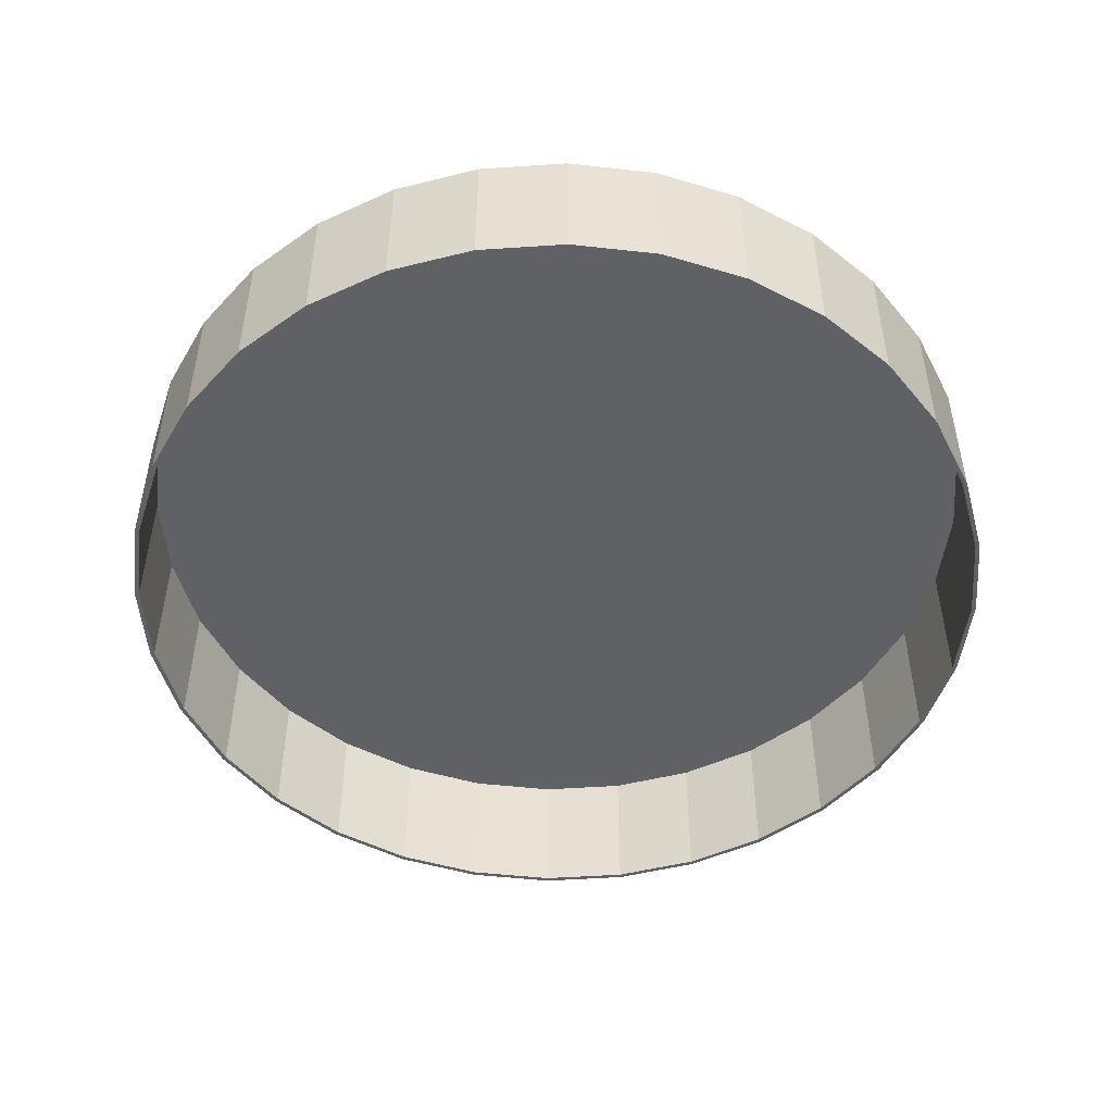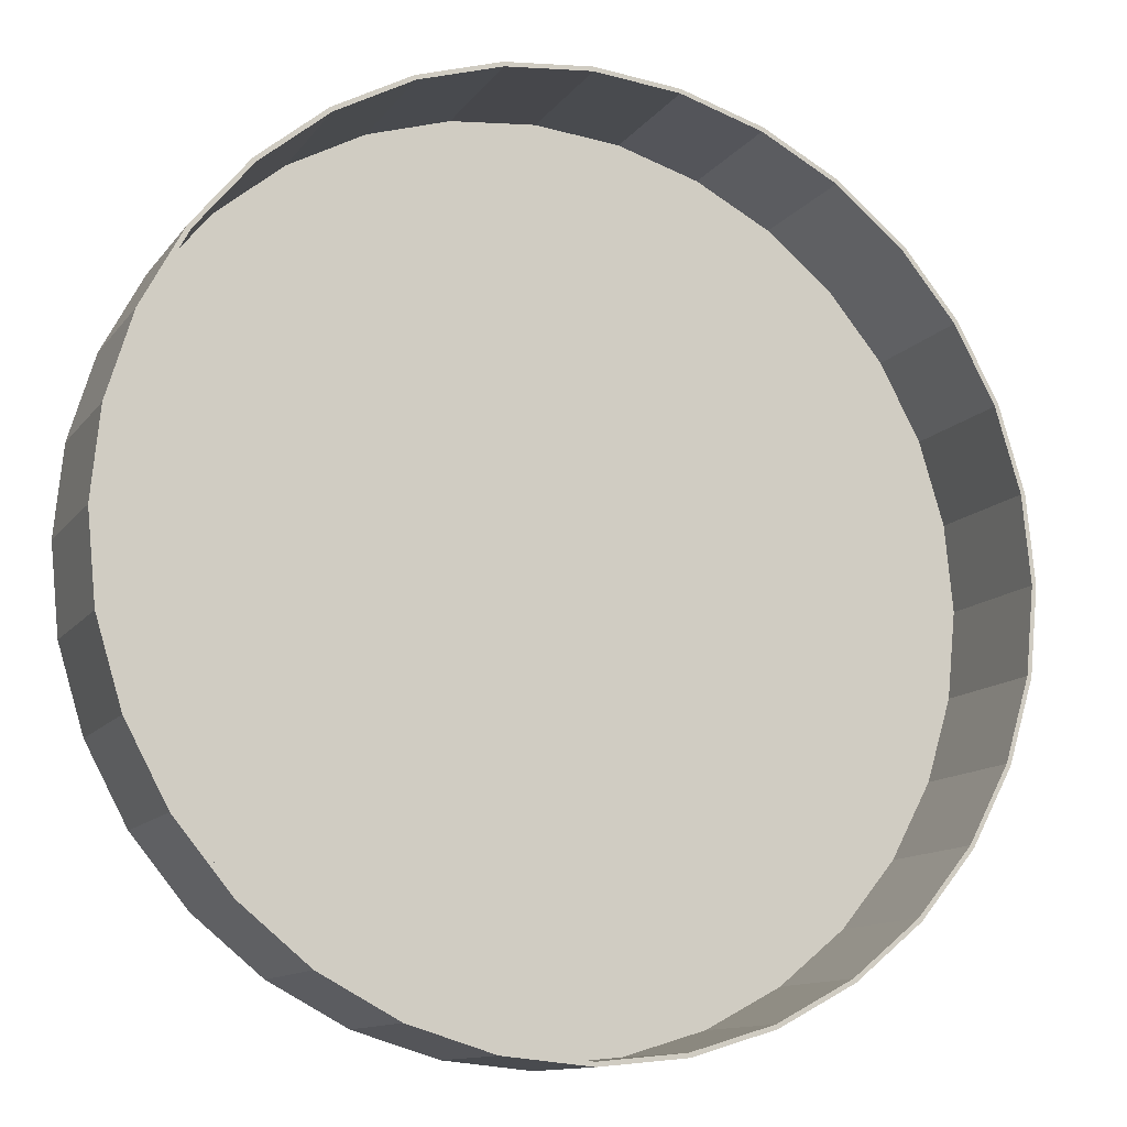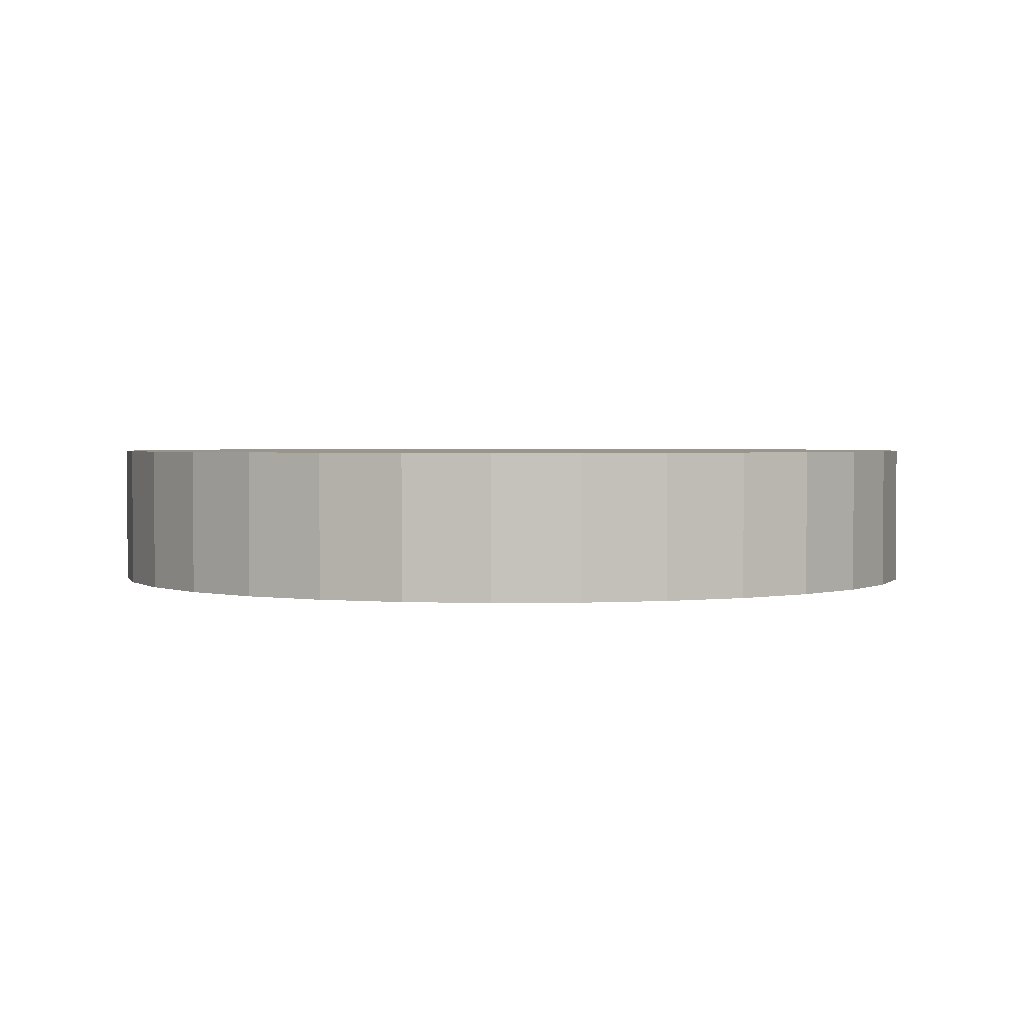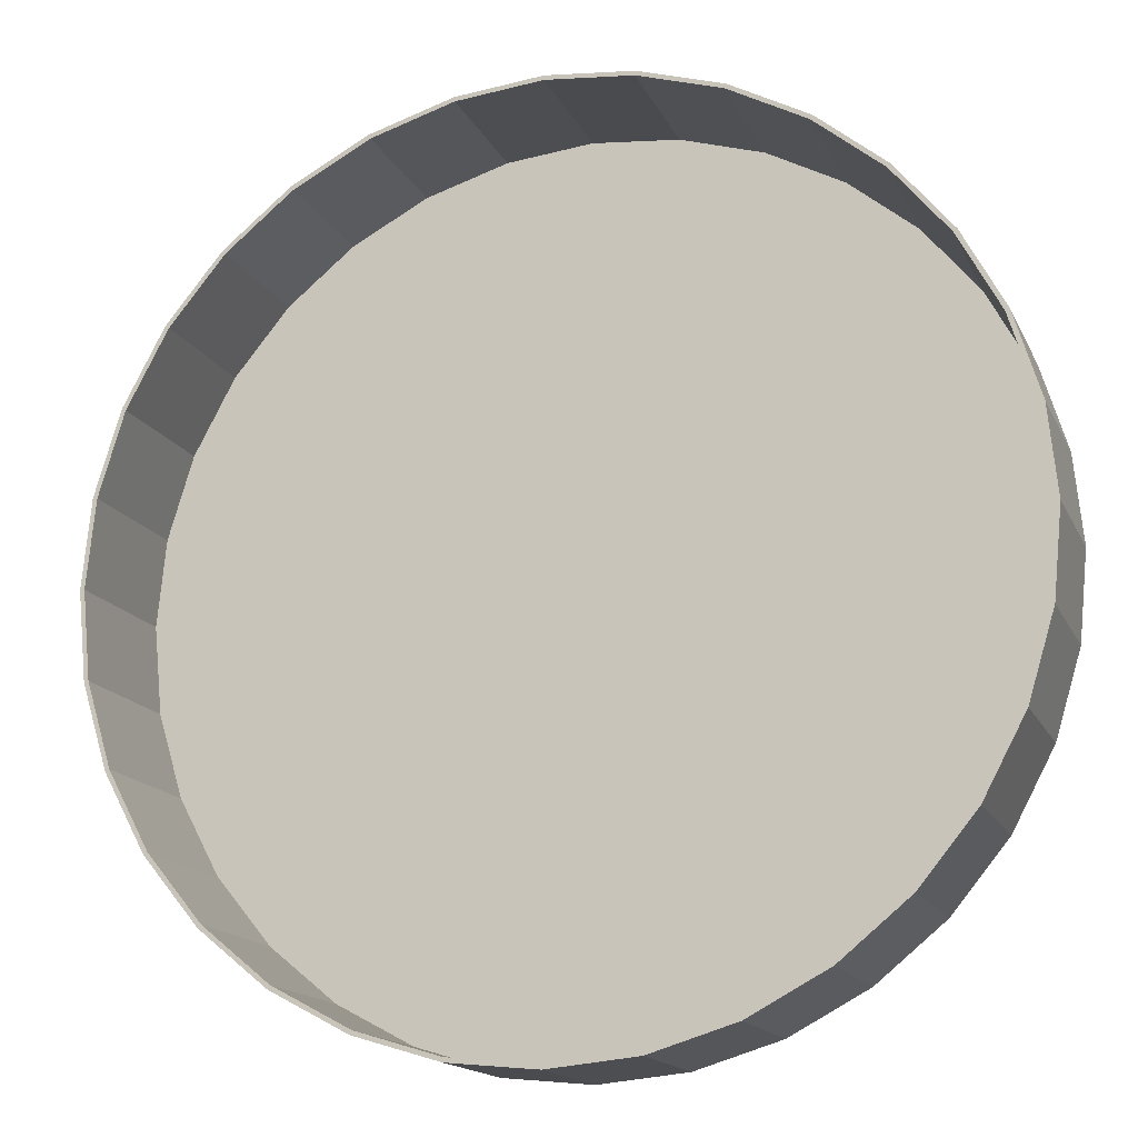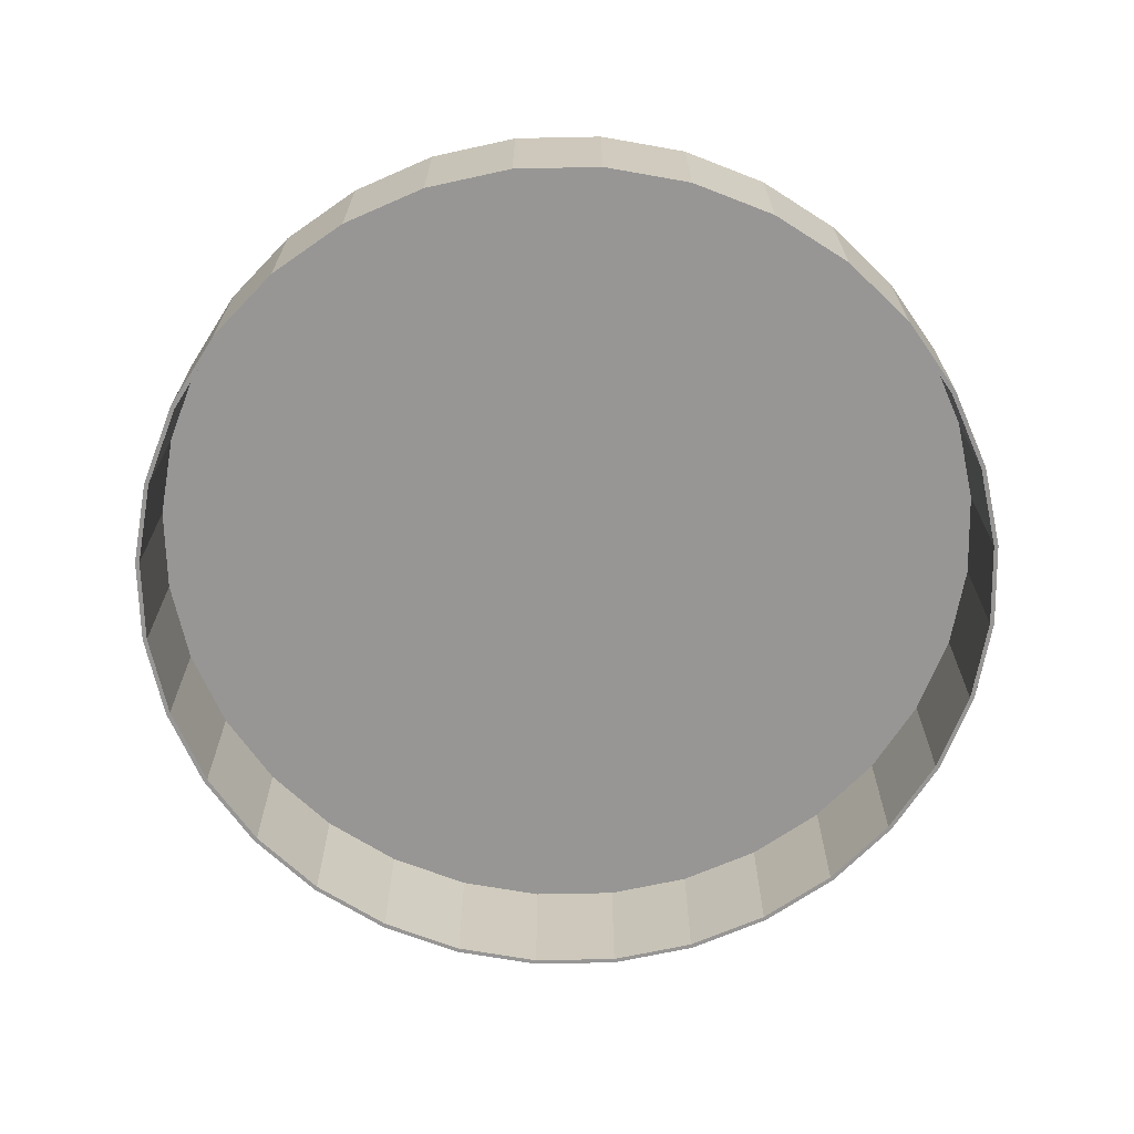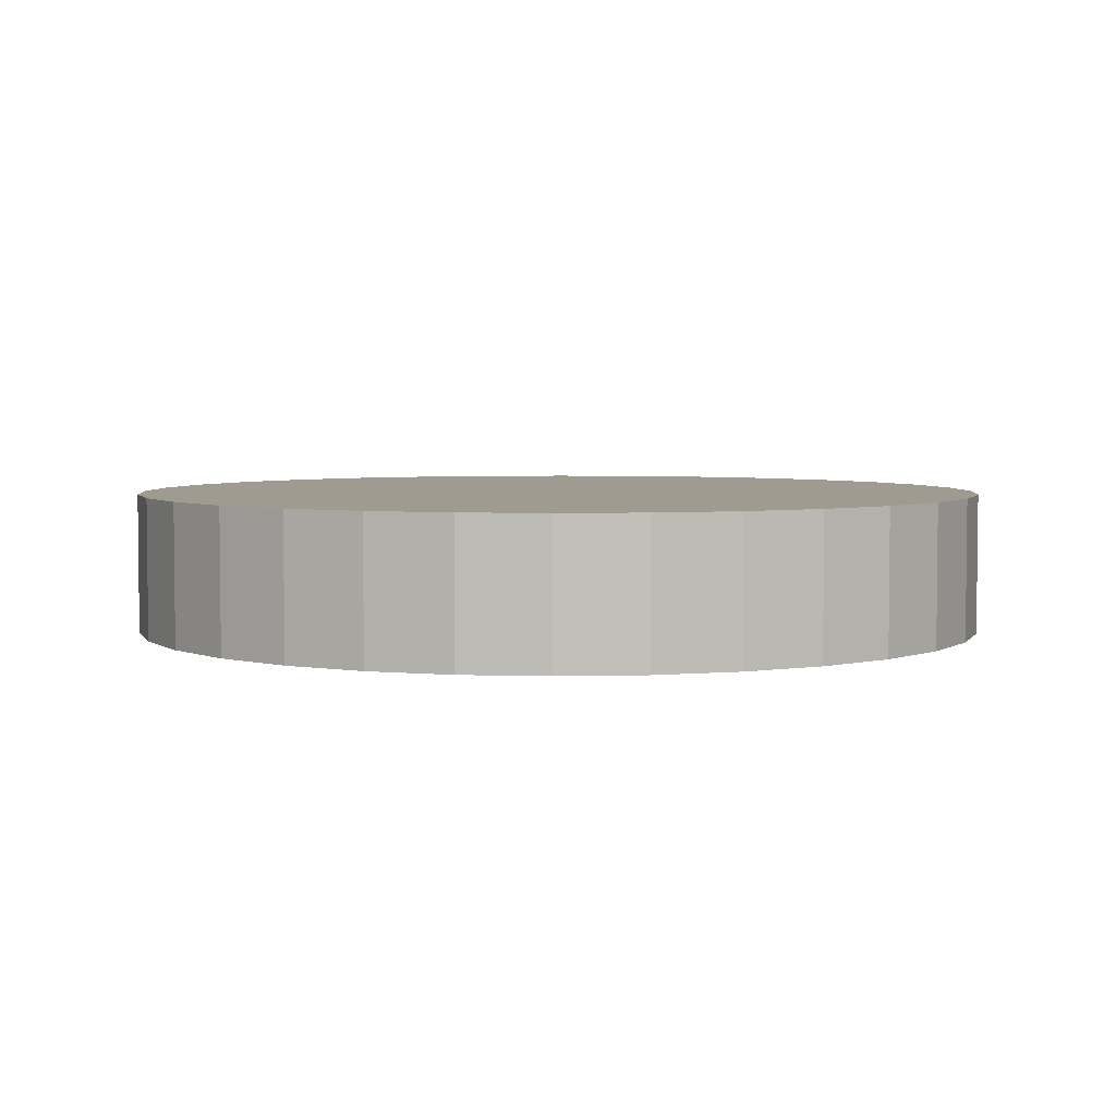
<metadata>
{"format":"obj","ext":"obj","renderer":"f3d","projection":"perspective","resolution":1024,"background":"white","views":[{"elev":-49.3,"azim":111.1,"up":"+Y"},{"elev":-11.9,"azim":-22.0,"up":"+Z"},{"elev":2.0,"azim":-143.6,"up":"+Y"},{"elev":-15.7,"azim":18.3,"up":"+Z"},{"elev":-68.0,"azim":96.8,"up":"+Y"},{"elev":4.2,"azim":-78.1,"up":"+Y"}]}
</metadata>
<code>
o Cylinder
v 0 -0.00175 -0.02
v 0 0.00475 -0.02
v 0.003902 -0.00175 -0.01962
v 0.003902 0.00475 -0.01962
v 0.007654 -0.00175 -0.01848
v 0.007654 0.00475 -0.01848
v 0.01111 -0.00175 -0.01663
v 0.01111 0.00475 -0.01663
v 0.01414 -0.00175 -0.01414
v 0.01414 0.00475 -0.01414
v 0.01663 -0.00175 -0.01111
v 0.01663 0.00475 -0.01111
v 0.01848 -0.00175 -0.007654
v 0.01848 0.00475 -0.007654
v 0.01962 -0.00175 -0.003902
v 0.01962 0.00475 -0.003902
v 0.02 -0.00175 -0
v 0.02 0.00475 -0
v 0.01962 -0.00175 0.003902
v 0.01962 0.00475 0.003902
v 0.01848 -0.00175 0.007654
v 0.01848 0.00475 0.007654
v 0.01663 -0.00175 0.01111
v 0.01663 0.00475 0.01111
v 0.01414 -0.00175 0.01414
v 0.01414 0.00475 0.01414
v 0.01111 -0.00175 0.01663
v 0.01111 0.00475 0.01663
v 0.007654 -0.00175 0.01848
v 0.007654 0.00475 0.01848
v 0.003902 -0.00175 0.01962
v 0.003902 0.00475 0.01962
v -0 -0.00175 0.02
v -0 0.00475 0.02
v -0.003902 -0.00175 0.01962
v -0.003902 0.00475 0.01962
v -0.007654 -0.00175 0.01848
v -0.007654 0.00475 0.01848
v -0.01111 -0.00175 0.01663
v -0.01111 0.00475 0.01663
v -0.01414 -0.00175 0.01414
v -0.01414 0.00475 0.01414
v -0.01663 -0.00175 0.01111
v -0.01663 0.00475 0.01111
v -0.01848 -0.00175 0.007654
v -0.01848 0.00475 0.007654
v -0.01962 -0.00175 0.003902
v -0.01962 0.00475 0.003902
v -0.02 -0.00175 -0
v -0.02 0.00475 -0
v -0.01962 -0.00175 -0.003902
v -0.01962 0.00475 -0.003902
v -0.01848 -0.00175 -0.007654
v -0.01848 0.00475 -0.007654
v -0.01663 -0.00175 -0.01111
v -0.01663 0.00475 -0.01111
v -0.01414 -0.00175 -0.01414
v -0.01414 0.00475 -0.01414
v -0.01111 -0.00175 -0.01663
v -0.01111 0.00475 -0.01663
v -0.007654 -0.00175 -0.01848
v -0.007654 0.00475 -0.01848
v -0.003902 -0.00175 -0.01962
v -0.003902 0.00475 -0.01962
v -0 -0.00175 -0.0198
v 0.003863 -0.00175 -0.01942
v 0.003861 0.004719 -0.01941
v -0 0.004719 -0.01979
v 0.007577 -0.00175 -0.01829
v 0.007574 0.004719 -0.01828
v 0.011 -0.00175 -0.01646
v 0.011 0.004719 -0.01646
v 0.014 -0.00175 -0.014
v 0.014 0.004719 -0.014
v 0.01646 -0.00175 -0.011
v 0.01646 0.004719 -0.011
v 0.01829 -0.00175 -0.007577
v 0.01828 0.004719 -0.007574
v 0.01942 -0.00175 -0.003863
v 0.01941 0.004719 -0.003861
v 0.0198 -0.00175 -0
v 0.01979 0.004719 -0
v 0.01942 -0.00175 0.003863
v 0.01941 0.004719 0.003861
v 0.01829 -0.00175 0.007577
v 0.01828 0.004719 0.007574
v 0.01646 -0.00175 0.011
v 0.01646 0.004719 0.011
v 0.014 -0.00175 0.014
v 0.014 0.004719 0.014
v 0.011 -0.00175 0.01646
v 0.011 0.004719 0.01646
v 0.007577 -0.00175 0.01829
v 0.007574 0.004719 0.01828
v 0.003863 -0.00175 0.01942
v 0.003861 0.004719 0.01941
v -0 -0.00175 0.0198
v -0 0.004719 0.01979
v -0.003863 -0.00175 0.01942
v -0.003861 0.004719 0.01941
v -0.007577 -0.00175 0.01829
v -0.007574 0.004719 0.01828
v -0.011 -0.00175 0.01646
v -0.011 0.004719 0.01646
v -0.014 -0.00175 0.014
v -0.014 0.004719 0.014
v -0.01646 -0.00175 0.011
v -0.01646 0.004719 0.011
v -0.01829 -0.00175 0.007577
v -0.01828 0.004719 0.007574
v -0.01942 -0.00175 0.003863
v -0.01941 0.004719 0.003861
v -0.0198 -0.00175 -0
v -0.01979 0.004719 -0
v -0.01942 -0.00175 -0.003863
v -0.01941 0.004719 -0.003861
v -0.01829 -0.00175 -0.007577
v -0.01828 0.004719 -0.007574
v -0.01646 -0.00175 -0.011
v -0.01646 0.004719 -0.011
v -0.014 -0.00175 -0.014
v -0.014 0.004719 -0.014
v -0.011 -0.00175 -0.01646
v -0.01099 0.004719 -0.01646
v -0.007577 -0.00175 -0.01829
v -0.007574 0.004719 -0.01828
v -0.003861 0.004719 -0.01941
v -0.003863 -0.00175 -0.01942
f 1 2 4 3
f 3 4 6 5
f 5 6 8 7
f 7 8 10 9
f 9 10 12 11
f 11 12 14 13
f 13 14 16 15
f 15 16 18 17
f 17 18 20 19
f 19 20 22 21
f 21 22 24 23
f 23 24 26 25
f 25 26 28 27
f 27 28 30 29
f 29 30 32 31
f 31 32 34 33
f 33 34 36 35
f 35 36 38 37
f 37 38 40 39
f 39 40 42 41
f 41 42 44 43
f 43 44 46 45
f 45 46 48 47
f 47 48 50 49
f 49 50 52 51
f 51 52 54 53
f 53 54 56 55
f 55 56 58 57
f 57 58 60 59
f 59 60 62 61
f 4 2 64 62 60 58 56 54 52 50 48 46 44 42 40 38 36 34 32 30 28 26 24 22 20 18 16 14 12 10 8 6
f 61 62 64 63
f 63 64 2 1
f 65 66 67 68
f 66 69 70 67
f 69 71 72 70
f 71 73 74 72
f 73 75 76 74
f 75 77 78 76
f 77 79 80 78
f 79 81 82 80
f 81 83 84 82
f 83 85 86 84
f 85 87 88 86
f 87 89 90 88
f 89 91 92 90
f 91 93 94 92
f 93 95 96 94
f 95 97 98 96
f 97 99 100 98
f 99 101 102 100
f 101 103 104 102
f 103 105 106 104
f 105 107 108 106
f 107 109 110 108
f 109 111 112 110
f 111 113 114 112
f 113 115 116 114
f 115 117 118 116
f 117 119 120 118
f 119 121 122 120
f 121 123 124 122
f 123 125 126 124
f 67 70 72 74 76 78 80 82 84 86 88 90 92 94 96 98 100 102 104 106 108 110 112 114 116 118 120 122 124 126 127 68
f 125 128 127 126
f 128 65 68 127
f 41 43 107 105
f 59 61 125 123
f 15 17 81 79
f 33 35 99 97
f 51 53 117 115
f 7 9 73 71
f 25 27 91 89
f 43 45 109 107
f 61 63 128 125
f 17 19 83 81
f 35 37 101 99
f 53 55 119 117
f 9 11 75 73
f 27 29 93 91
f 45 47 111 109
f 1 3 66 65
f 63 1 65 128
f 19 21 85 83
f 37 39 103 101
f 55 57 121 119
f 11 13 77 75
f 29 31 95 93
f 47 49 113 111
f 3 5 69 66
f 21 23 87 85
f 39 41 105 103
f 57 59 123 121
f 13 15 79 77
f 31 33 97 95
f 49 51 115 113
f 5 7 71 69
f 23 25 89 87

</code>
